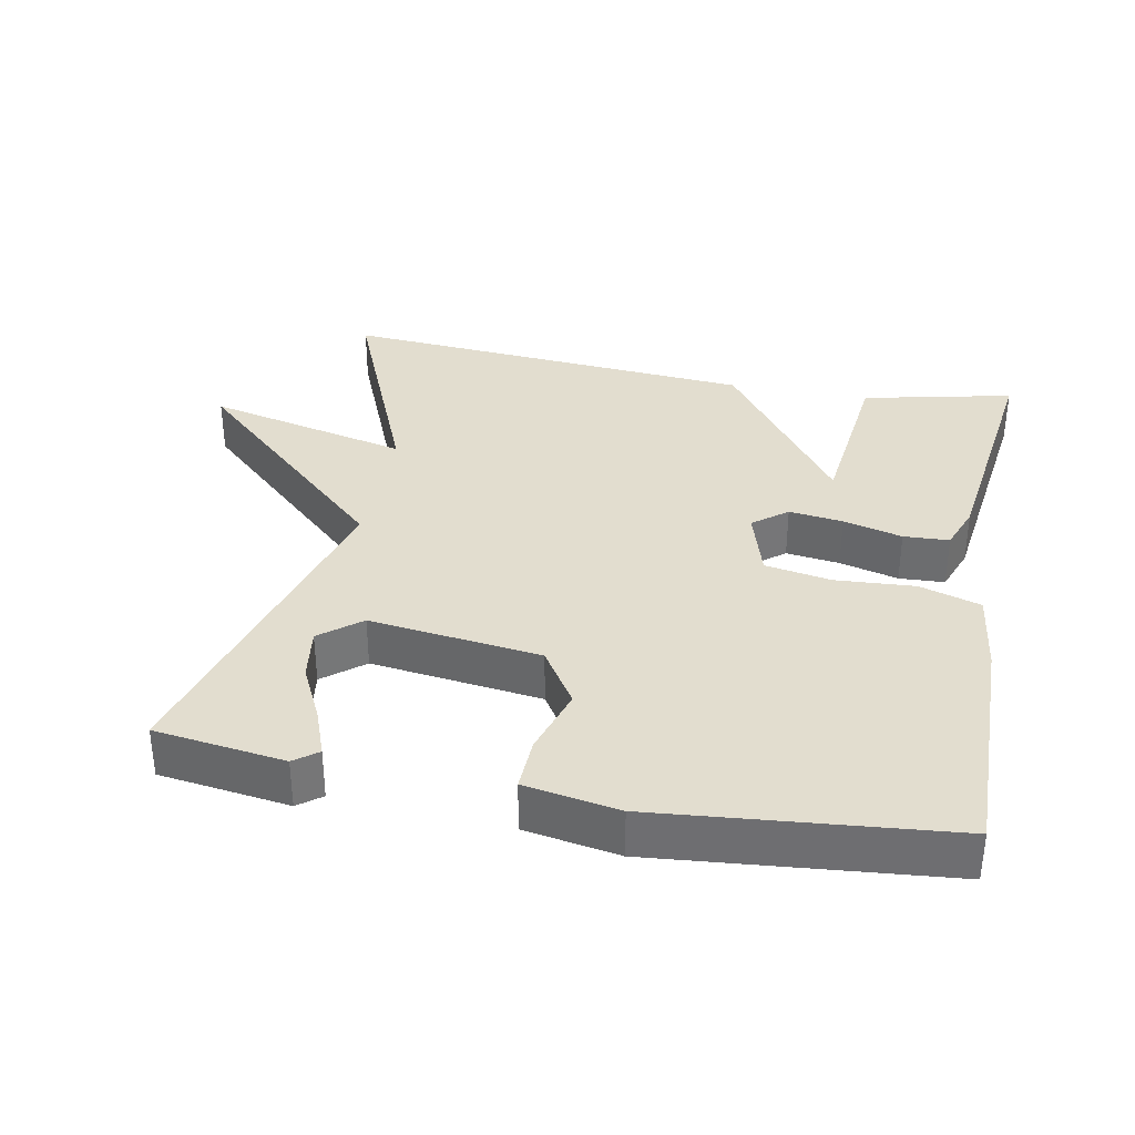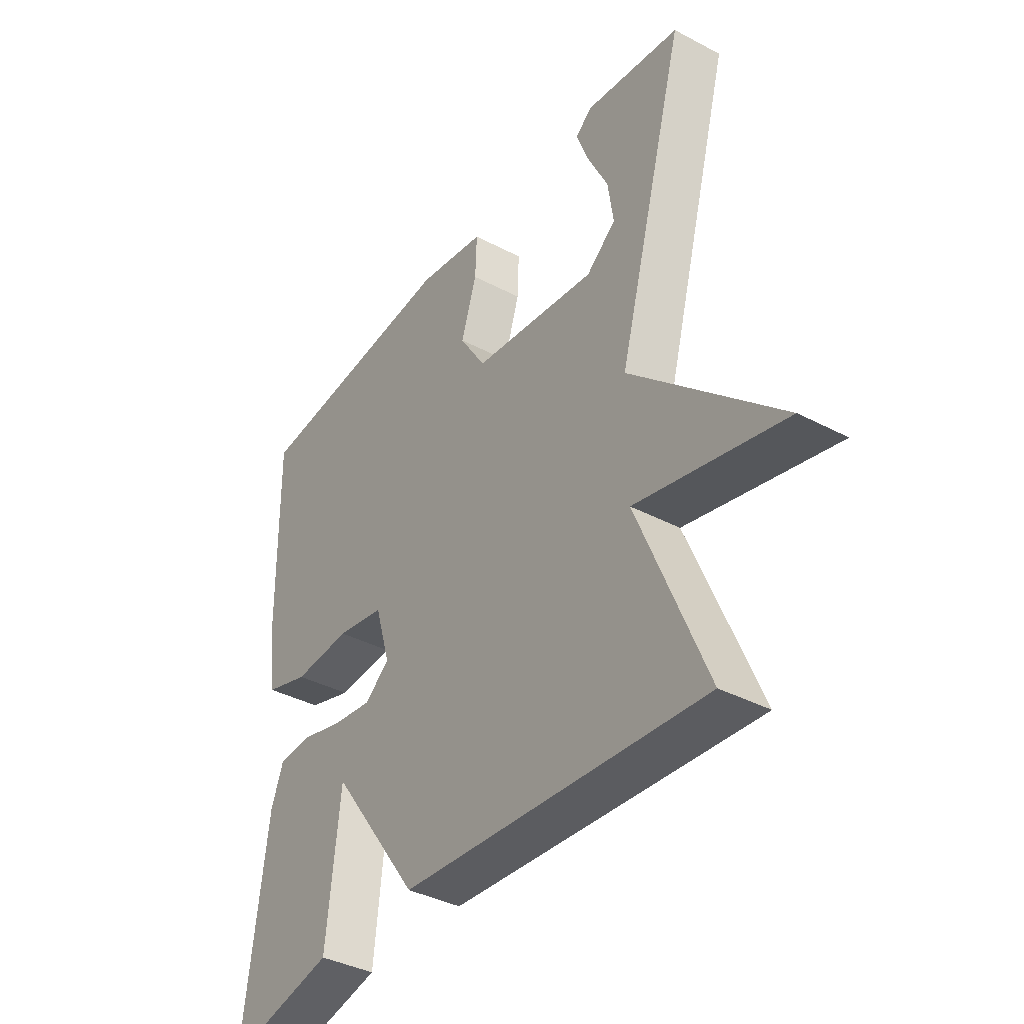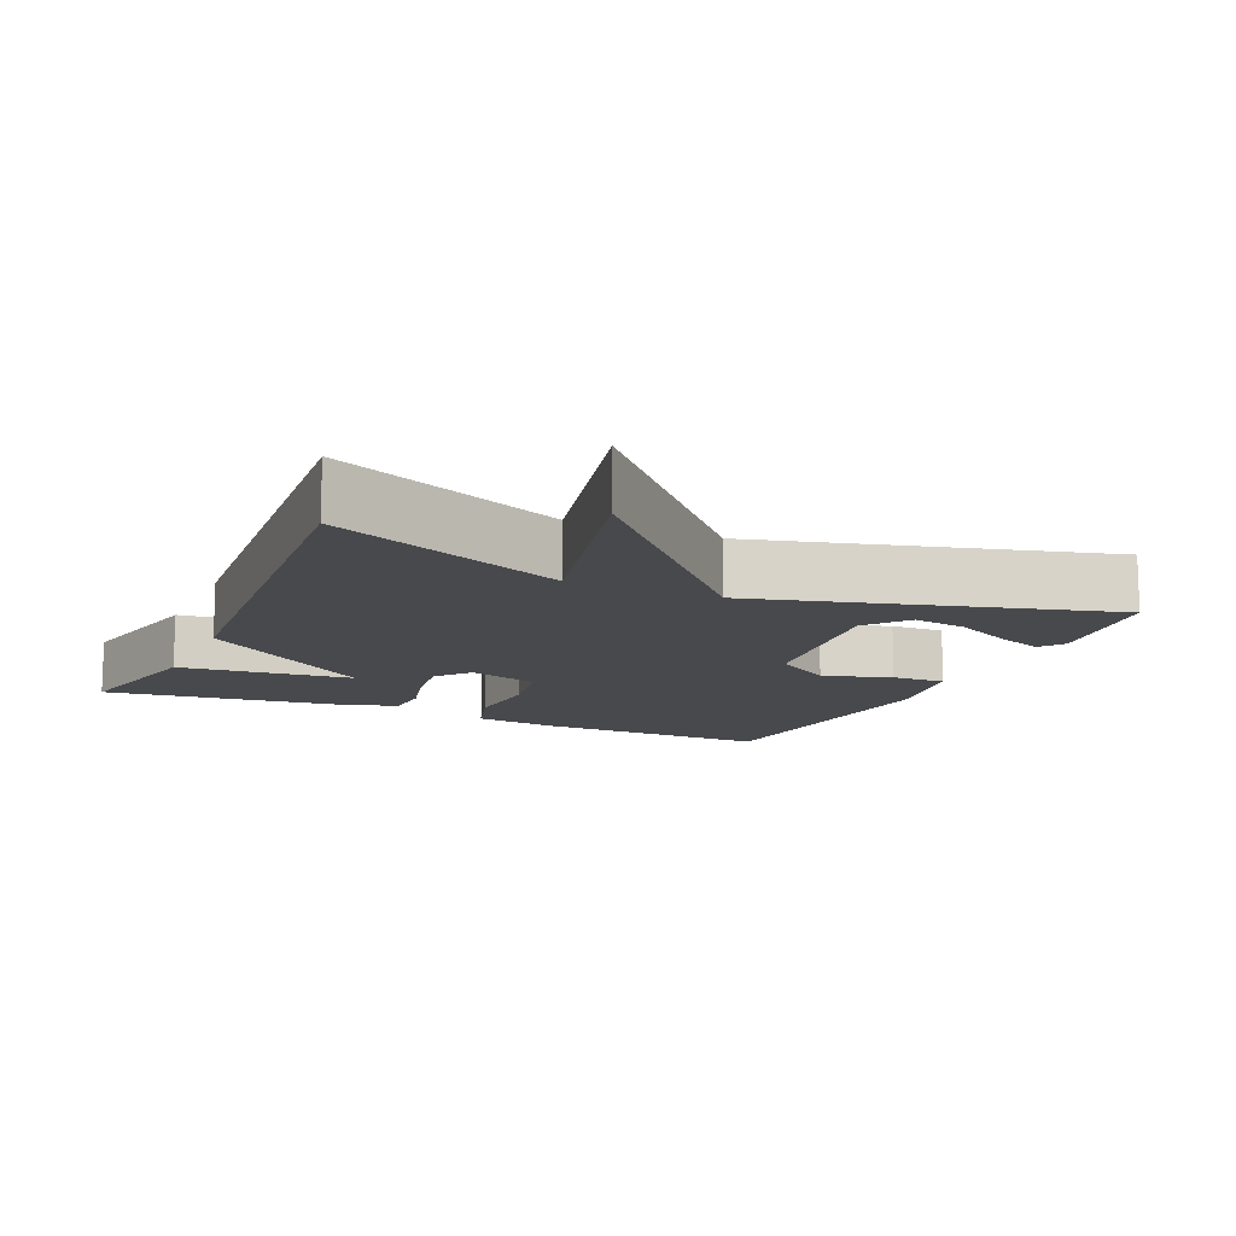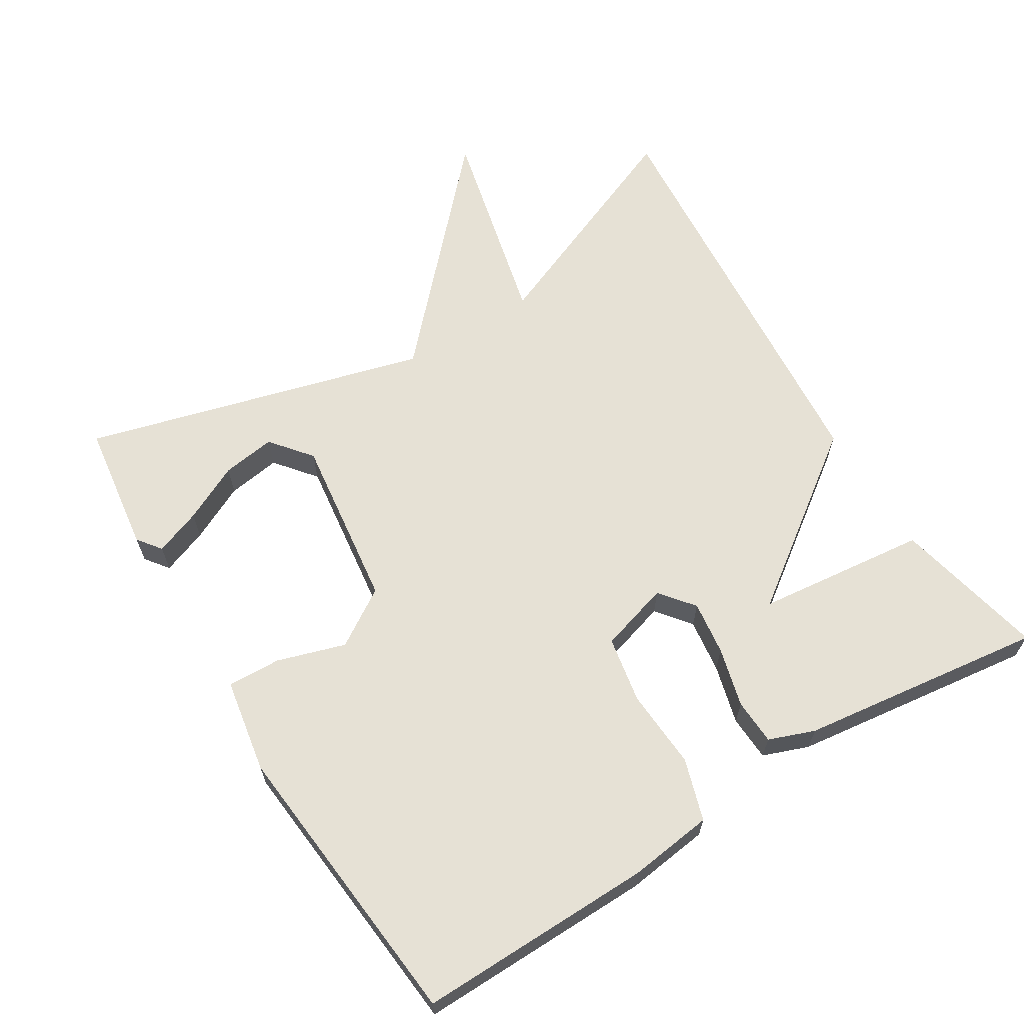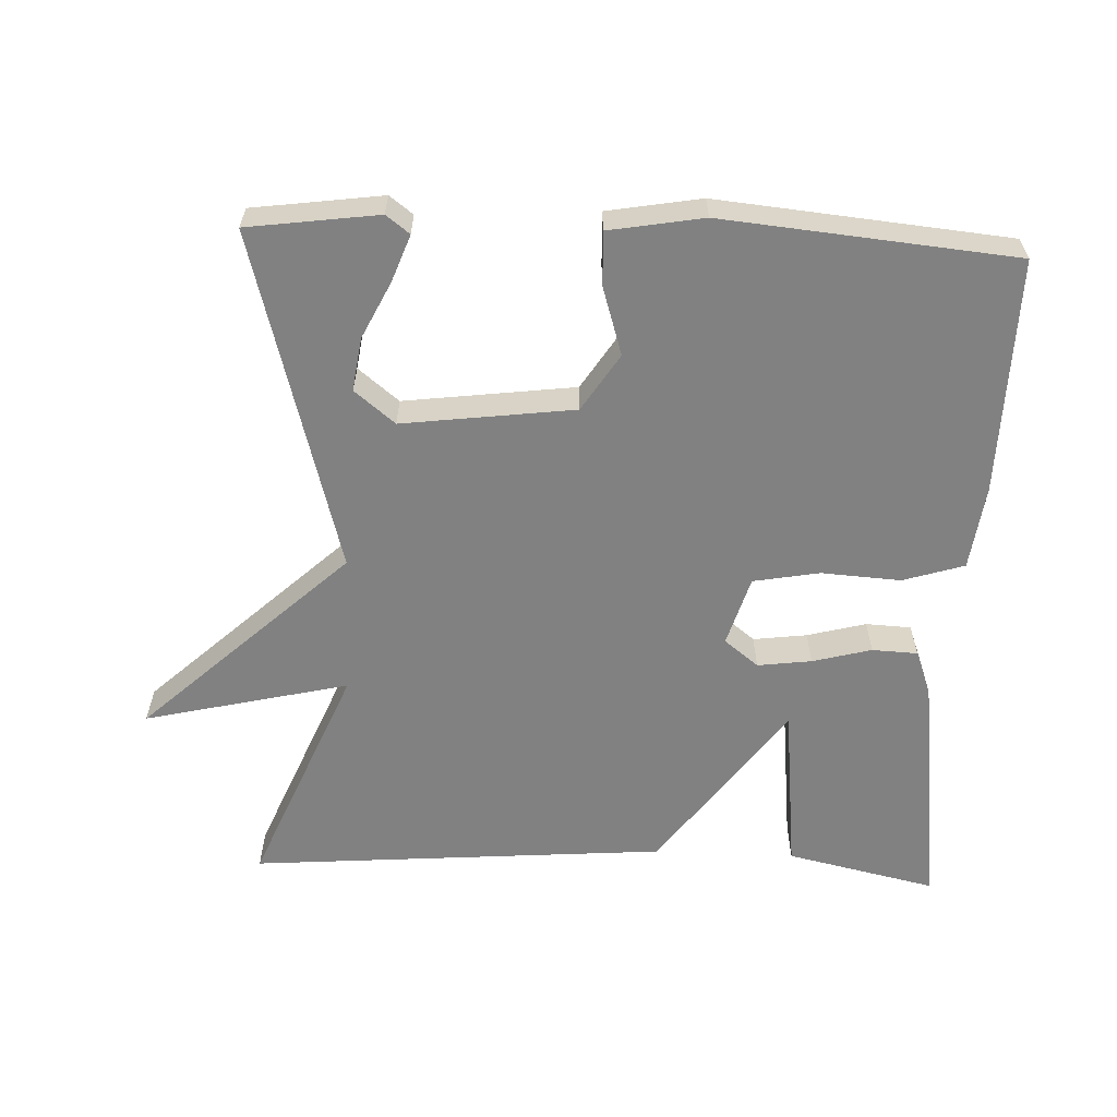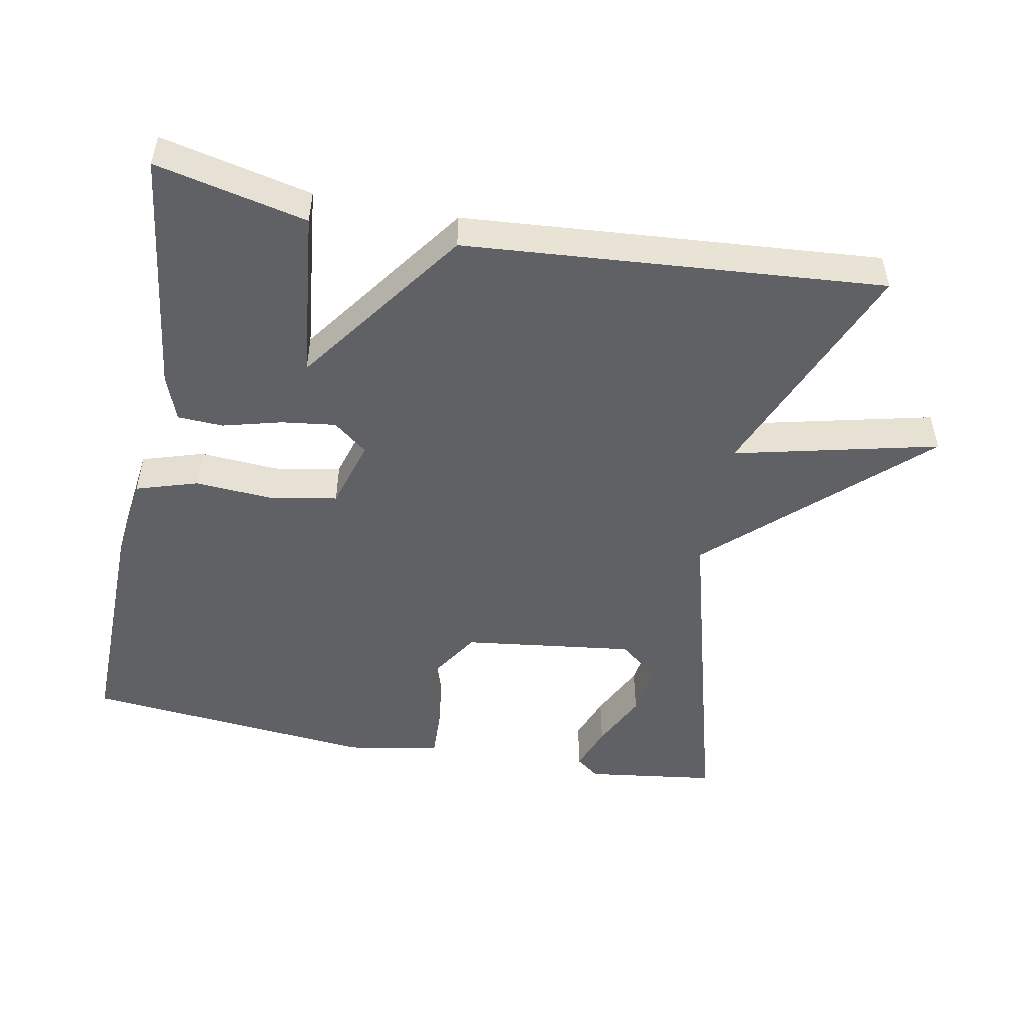
<metadata>
{"format":"obj","ext":"obj","renderer":"f3d","projection":"perspective","resolution":1024,"background":"white","views":[{"elev":34.9,"azim":10.8,"up":"+Y"},{"elev":-38.4,"azim":-123.7,"up":"+Z"},{"elev":-12.5,"azim":-114.3,"up":"+Y"},{"elev":64.4,"azim":58.3,"up":"+Y"},{"elev":-60.5,"azim":-2.4,"up":"+Y"},{"elev":-50.1,"azim":169.1,"up":"+Y"}]}
</metadata>
<code>
v -0.5 0.07 -0.5
v -0.368 0.07 -0.18
v -0.655 0.07 -0.248
v -0.368 0.07 0.02
v -0.5 0.07 0.5
v -0.317 0.07 0.525
v -0.284 0.07 0.5
v -0.308 0.07 0.435
v -0.347 0.07 0.355
v -0.358 0.07 0.28
v -0.301 0.07 0.234
v -0.06 0.07 0.265
v -0.009 0.07 0.345
v -0.039 0.07 0.44
v -0.042 0.07 0.515
v 0.09 0.07 0.538
v 0.5 0.07 0.5
v 0.495 0.07 0.169
v 0.48 0.07 0.051
v 0.394 0.07 0.024
v 0.282 0.07 0.031
v 0.189 0.07 0.014
v 0.16 0.07 -0.084
v 0.208 0.07 -0.122
v 0.284 0.07 -0.112
v 0.367 0.07 -0.09
v 0.431 0.07 -0.093
v 0.455 0.07 -0.157
v 0.5 0.07 -0.5
v 0.288 0.07 -0.453
v 0.261 0.07 -0.214
v 0.088 0.07 -0.453
v -0.5 0 -0.5
v -0.368 0 -0.18
v -0.655 0 -0.248
v -0.368 0 0.02
v -0.5 0 0.5
v -0.317 0 0.525
v -0.284 0 0.5
v -0.308 0 0.435
v -0.347 0 0.355
v -0.358 0 0.28
v -0.301 0 0.234
v -0.06 0 0.265
v -0.009 0 0.345
v -0.039 0 0.44
v -0.042 0 0.515
v 0.09 0 0.538
v 0.5 0 0.5
v 0.495 0 0.169
v 0.48 0 0.051
v 0.394 0 0.024
v 0.282 0 0.031
v 0.189 0 0.014
v 0.16 0 -0.084
v 0.208 0 -0.122
v 0.284 0 -0.112
v 0.367 0 -0.09
v 0.431 0 -0.093
v 0.455 0 -0.157
v 0.5 0 -0.5
v 0.288 0 -0.453
v 0.261 0 -0.214
v 0.088 0 -0.453
f 31 32 1 2
f 29 30 31
f 28 29 31
f 27 28 31
f 26 27 31
f 25 26 31
f 24 25 31
f 23 24 31 2
f 22 23 2
f 19 20 21
f 18 19 21
f 17 18 21
f 16 17 21
f 15 16 21
f 14 15 21
f 13 14 21
f 12 13 21 22
f 11 12 22 2
f 7 8 9
f 6 7 9
f 5 6 9
f 5 9 10
f 4 5 10
f 2 3 4
f 2 4 10 11
f 34 33 64 63
f 63 62 61
f 63 61 60
f 63 60 59
f 63 59 58
f 63 58 57
f 63 57 56
f 34 63 56 55
f 34 55 54
f 53 52 51
f 53 51 50
f 53 50 49
f 53 49 48
f 53 48 47
f 53 47 46
f 53 46 45
f 54 53 45 44
f 34 54 44 43
f 41 40 39
f 41 39 38
f 41 38 37
f 42 41 37
f 42 37 36
f 36 35 34
f 43 42 36 34
f 1 33 34 2
f 2 34 35 3
f 3 35 36 4
f 4 36 37 5
f 5 37 38 6
f 6 38 39 7
f 7 39 40 8
f 8 40 41 9
f 9 41 42 10
f 10 42 43 11
f 11 43 44 12
f 12 44 45 13
f 13 45 46 14
f 14 46 47 15
f 15 47 48 16
f 16 48 49 17
f 17 49 50 18
f 18 50 51 19
f 19 51 52 20
f 20 52 53 21
f 21 53 54 22
f 22 54 55 23
f 23 55 56 24
f 24 56 57 25
f 25 57 58 26
f 26 58 59 27
f 27 59 60 28
f 28 60 61 29
f 29 61 62 30
f 30 62 63 31
f 31 63 64 32
f 32 64 33 1

</code>
